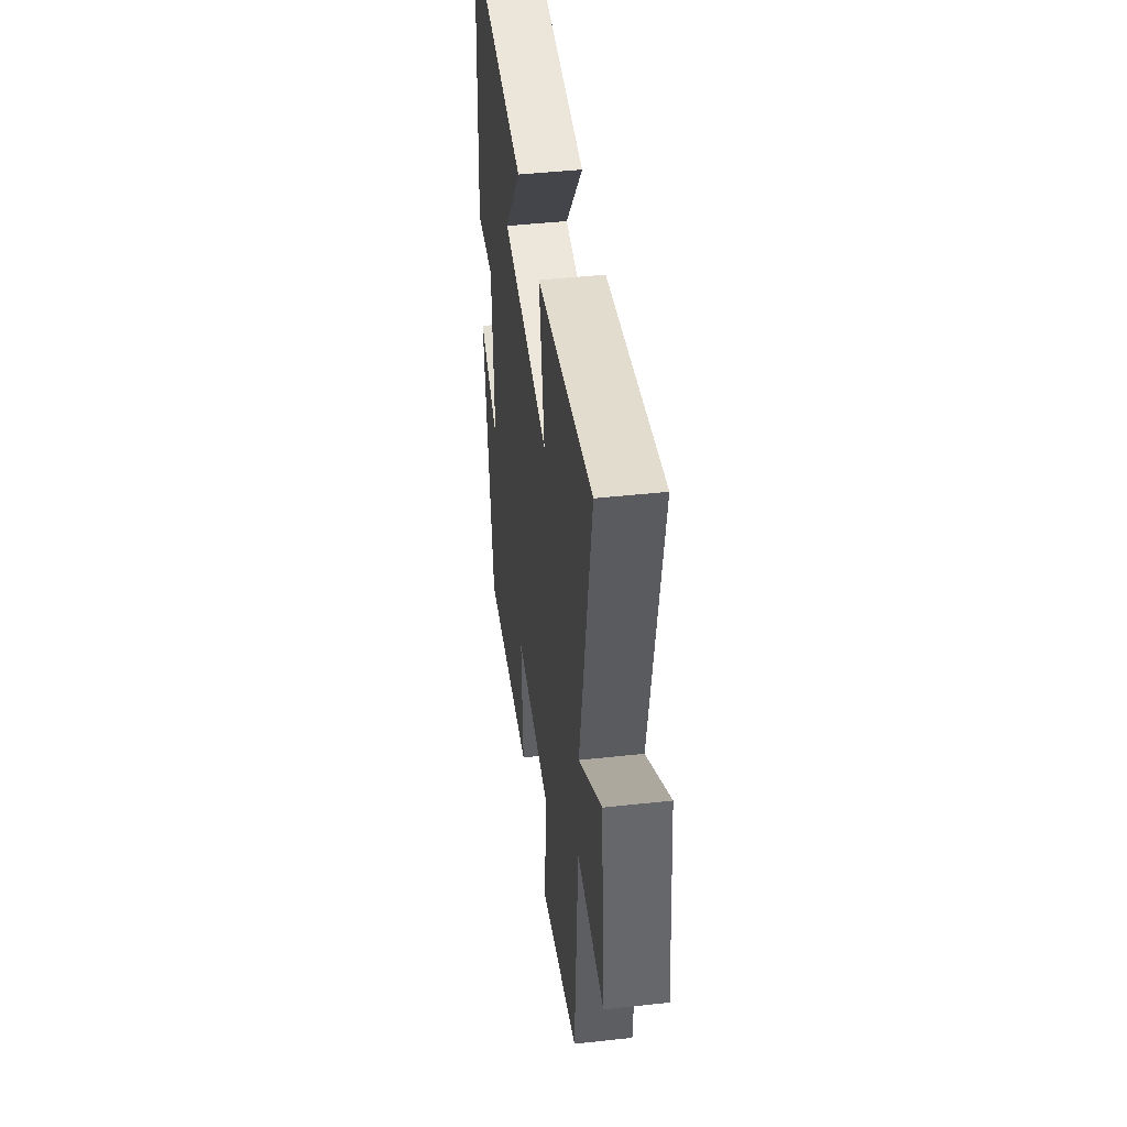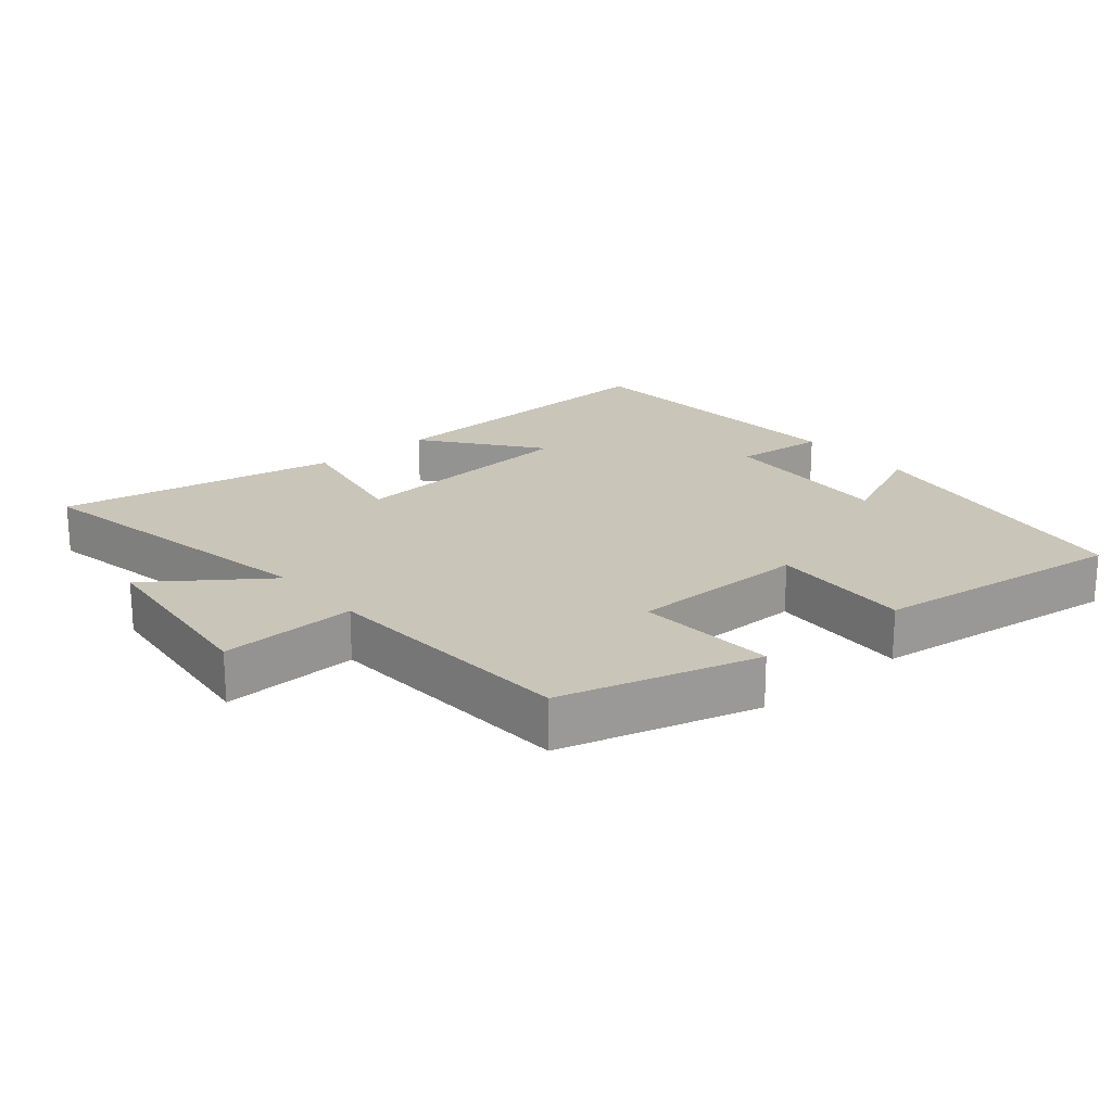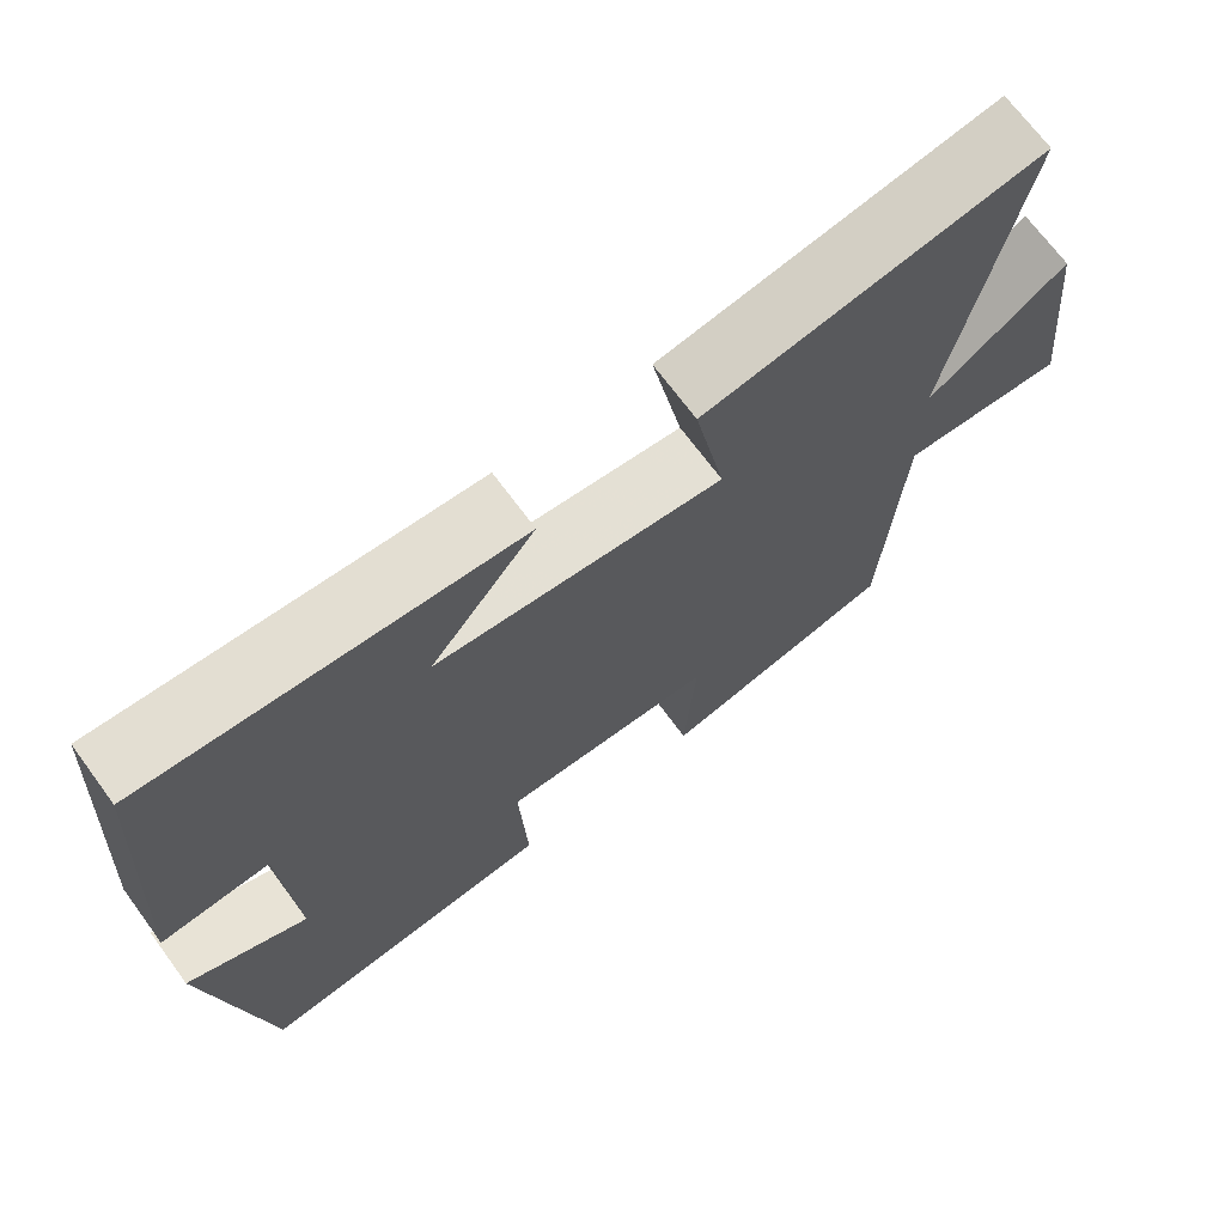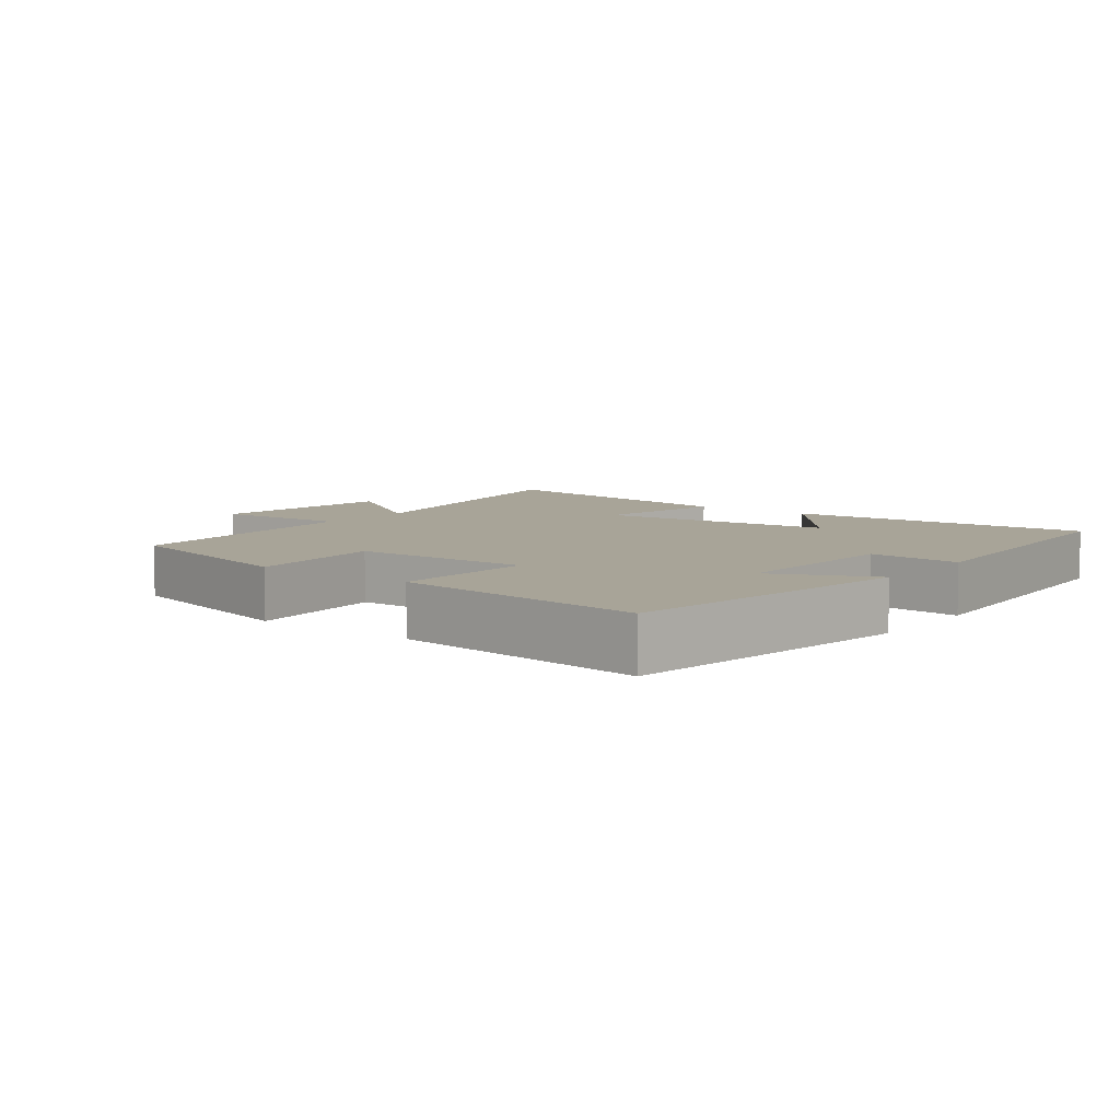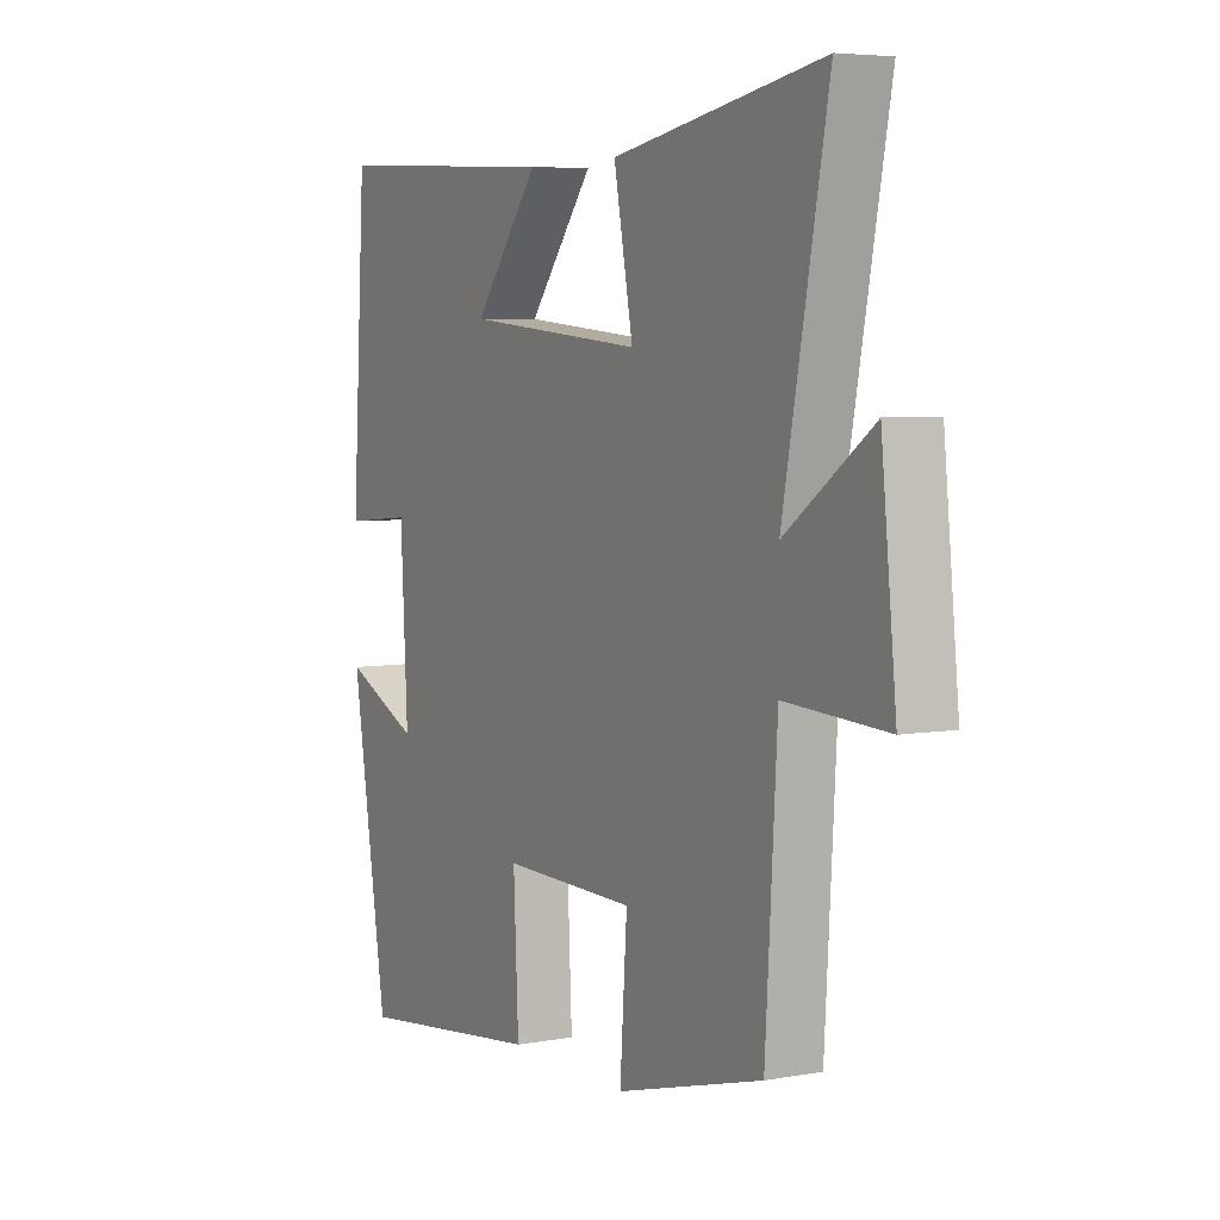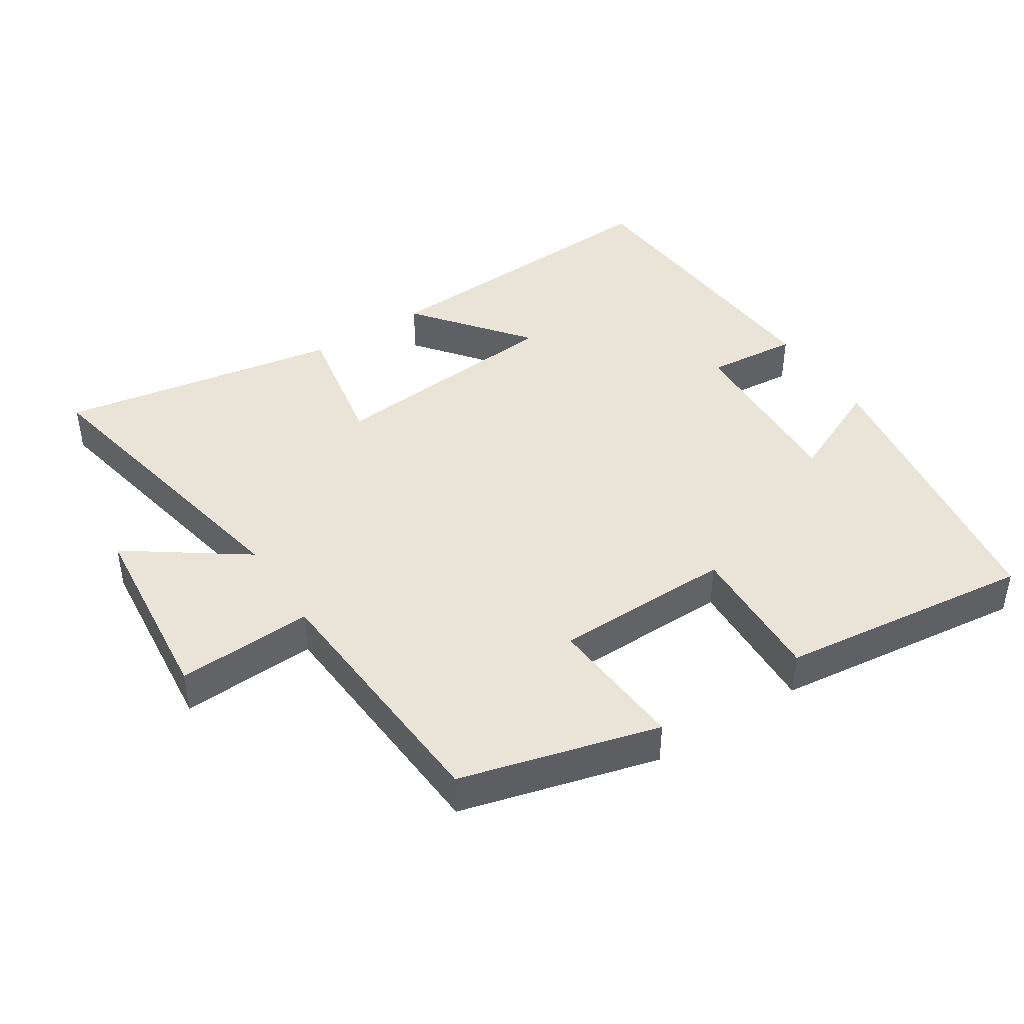
<metadata>
{"format":"obj","ext":"obj","renderer":"f3d","projection":"perspective","resolution":1024,"background":"white","views":[{"elev":44.3,"azim":82.7,"up":"+Z"},{"elev":20.7,"azim":140.1,"up":"+Y"},{"elev":69.9,"azim":-36.4,"up":"+Z"},{"elev":7.0,"azim":-142.9,"up":"+Y"},{"elev":5.3,"azim":60.9,"up":"+Z"},{"elev":42.9,"azim":146.9,"up":"+Y"}]}
</metadata>
<code>
v -0.429 0.07 -0.545
v -0.5 0.07 -0.106
v -0.35 0.07 -0.174
v -0.364 0.07 0.092
v -0.5 0.07 0.08
v -0.472 0.07 0.525
v -0.013 0.07 0.5
v -0.143 0.07 0.333
v 0.211 0.07 0.301
v 0.173 0.07 0.5
v 0.588 0.07 0.573
v 0.5 0.07 0.116
v 0.671 0.07 0.238
v 0.701 0.07 -0.05
v 0.5 0.07 -0.04
v 0.477 0.07 -0.422
v 0.186 0.07 -0.5
v 0.2 0.07 -0.294
v -0.064 0.07 -0.29
v -0.054 0.07 -0.5
v -0.429 0 -0.545
v -0.5 0 -0.106
v -0.35 0 -0.174
v -0.364 0 0.092
v -0.5 0 0.08
v -0.472 0 0.525
v -0.013 0 0.5
v -0.143 0 0.333
v 0.211 0 0.301
v 0.173 0 0.5
v 0.588 0 0.573
v 0.5 0 0.116
v 0.671 0 0.238
v 0.701 0 -0.05
v 0.5 0 -0.04
v 0.477 0 -0.422
v 0.186 0 -0.5
v 0.2 0 -0.294
v -0.064 0 -0.29
v -0.054 0 -0.5
f 19 20 1
f 15 16 17 18
f 15 18 19
f 12 13 14 15
f 12 15 19
f 9 10 11 12
f 12 19 1
f 9 12 1
f 8 9 1
f 6 7 8
f 5 6 8
f 4 5 8
f 3 4 8
f 1 2 3
f 1 3 8
f 21 40 39
f 38 37 36 35
f 39 38 35
f 35 34 33 32
f 39 35 32
f 32 31 30 29
f 21 39 32
f 21 32 29
f 21 29 28
f 28 27 26
f 28 26 25
f 28 25 24
f 28 24 23
f 23 22 21
f 28 23 21
f 1 21 22 2
f 2 22 23 3
f 3 23 24 4
f 4 24 25 5
f 5 25 26 6
f 6 26 27 7
f 7 27 28 8
f 8 28 29 9
f 9 29 30 10
f 10 30 31 11
f 11 31 32 12
f 12 32 33 13
f 13 33 34 14
f 14 34 35 15
f 15 35 36 16
f 16 36 37 17
f 17 37 38 18
f 18 38 39 19
f 19 39 40 20
f 20 40 21 1

</code>
